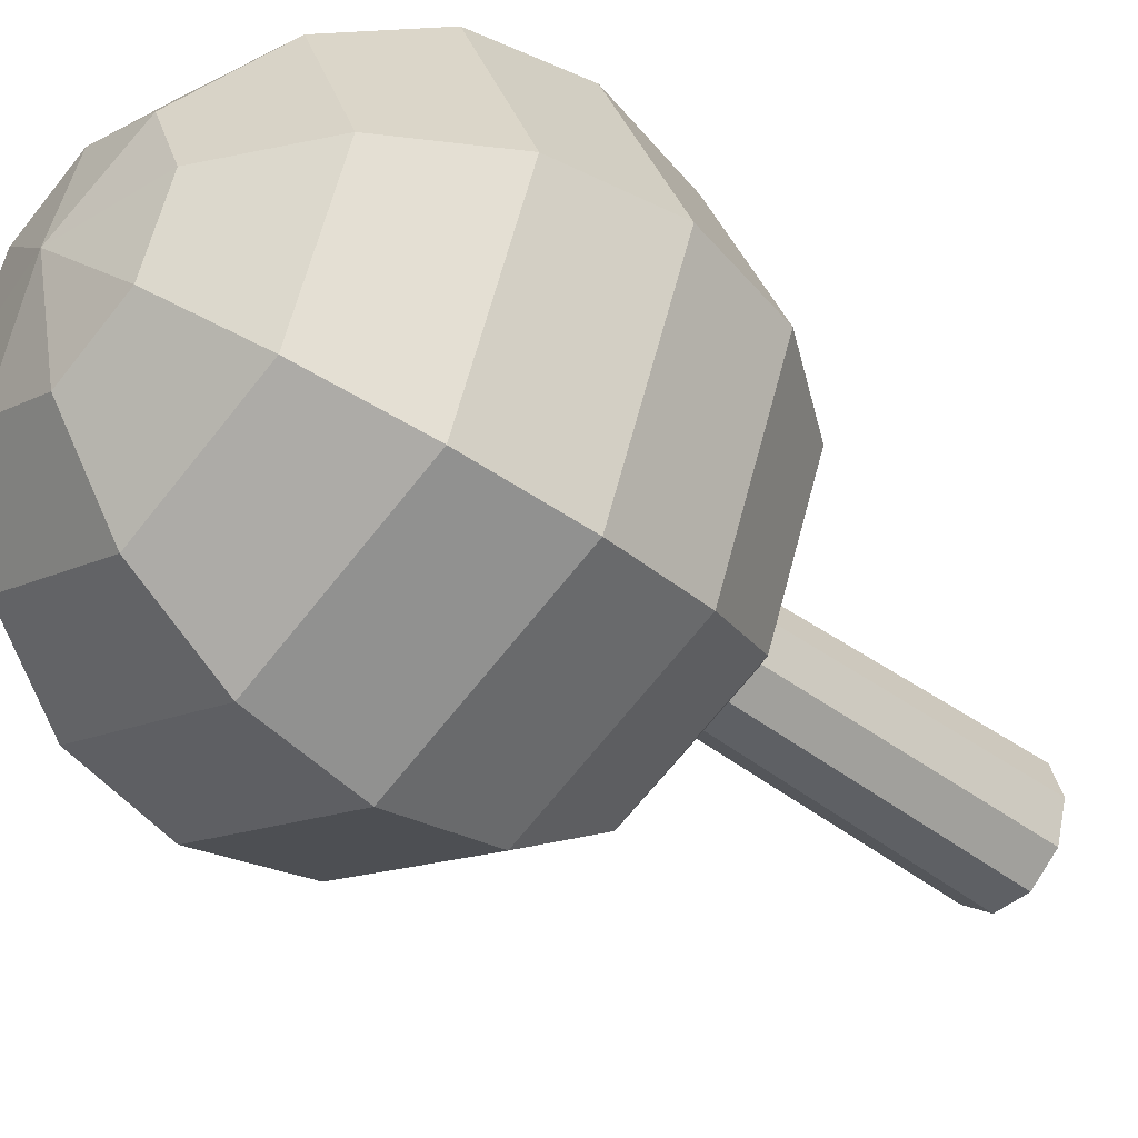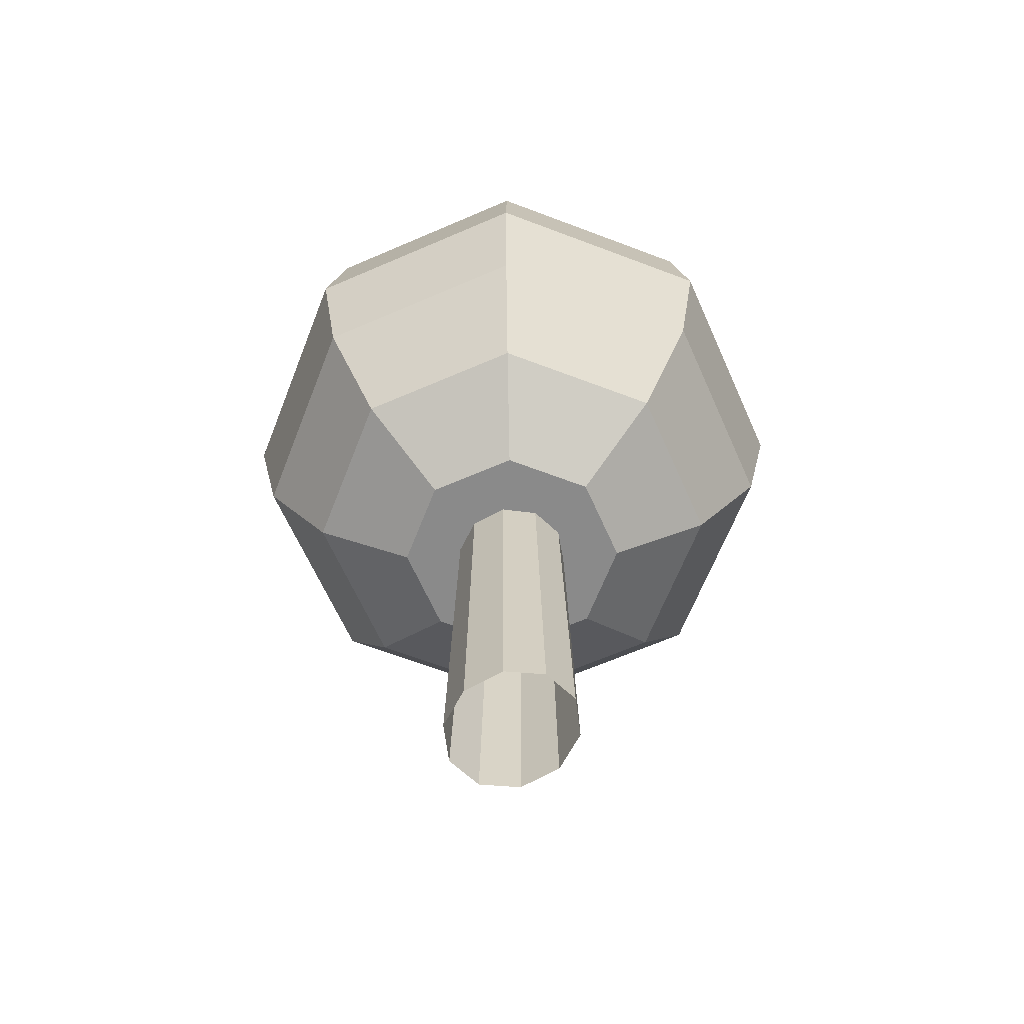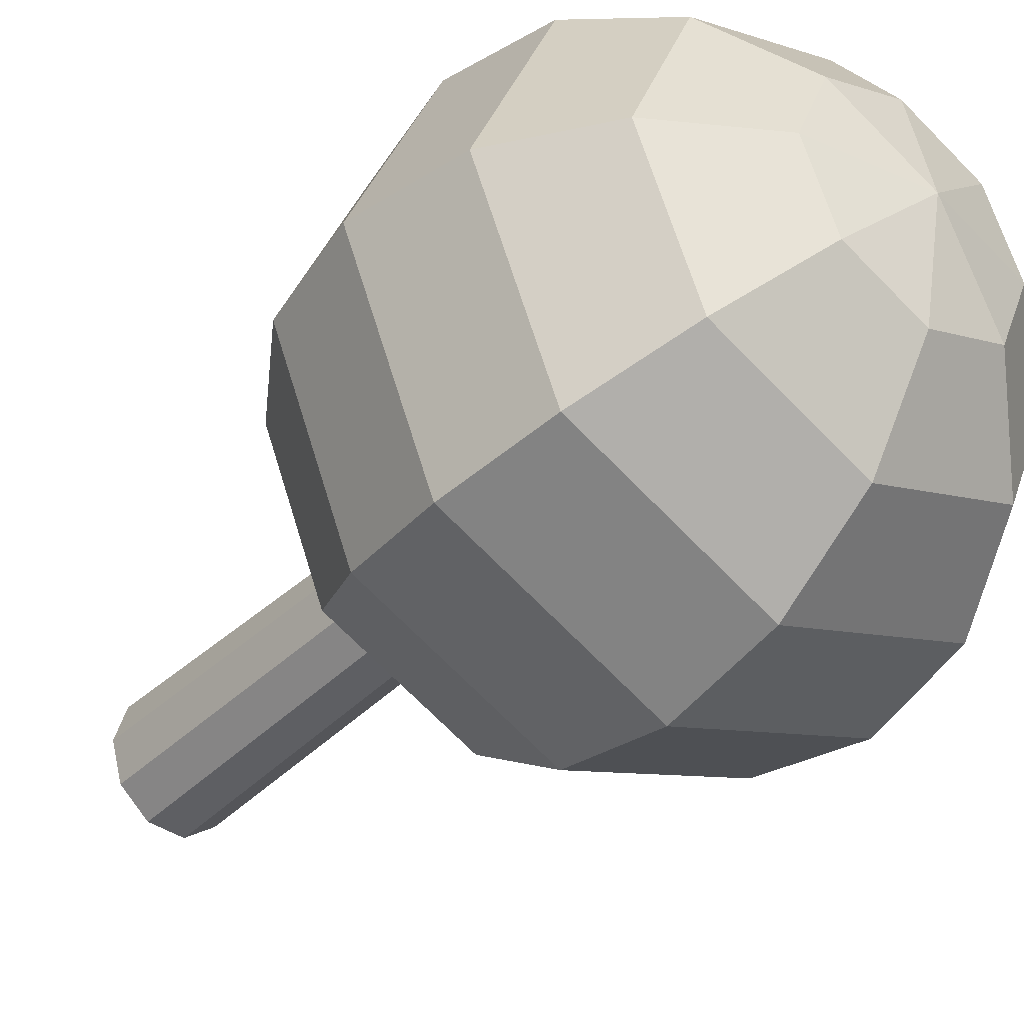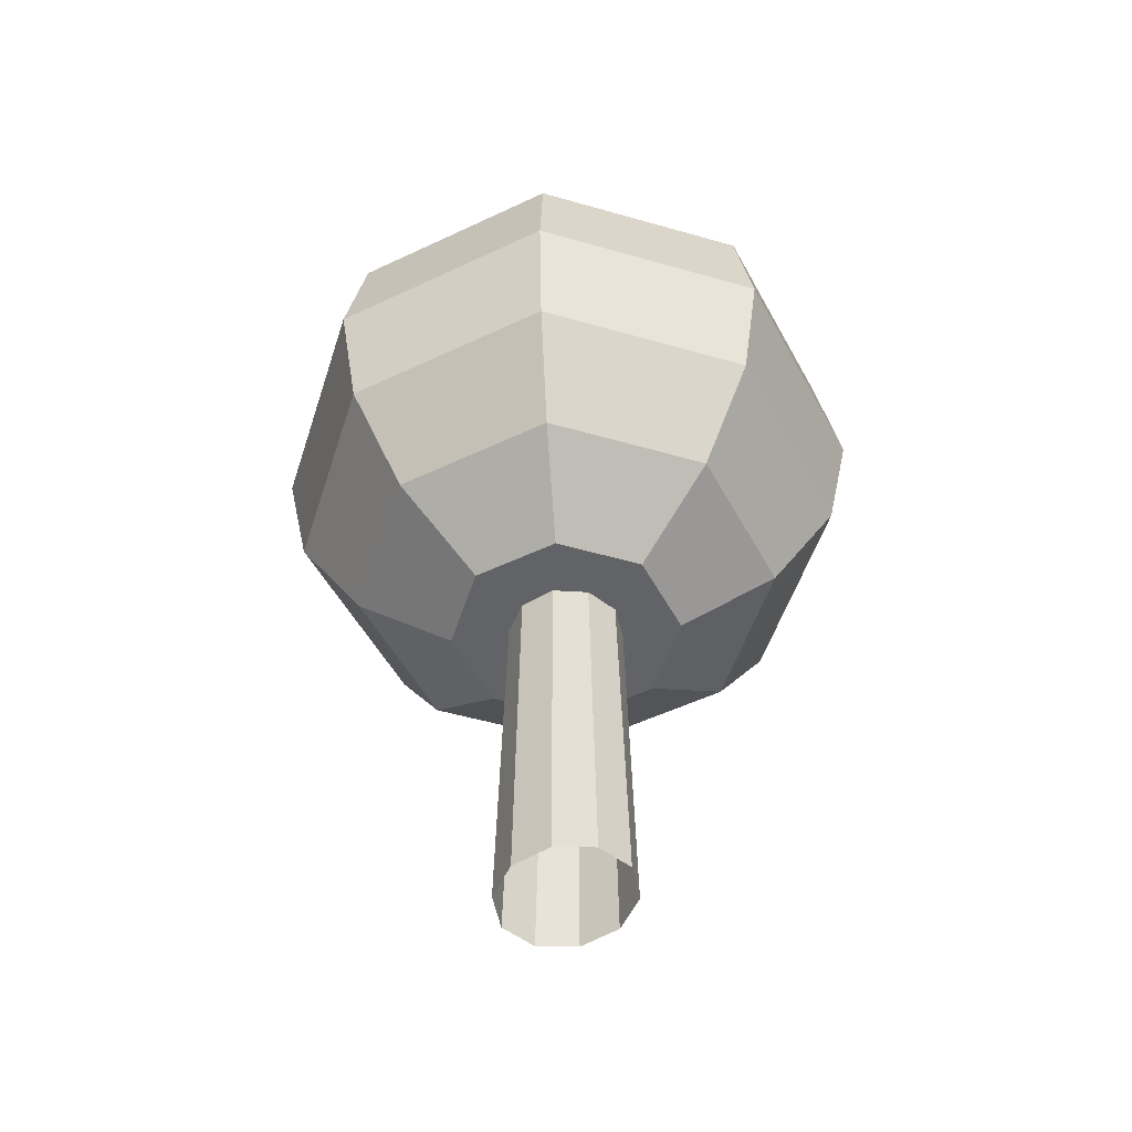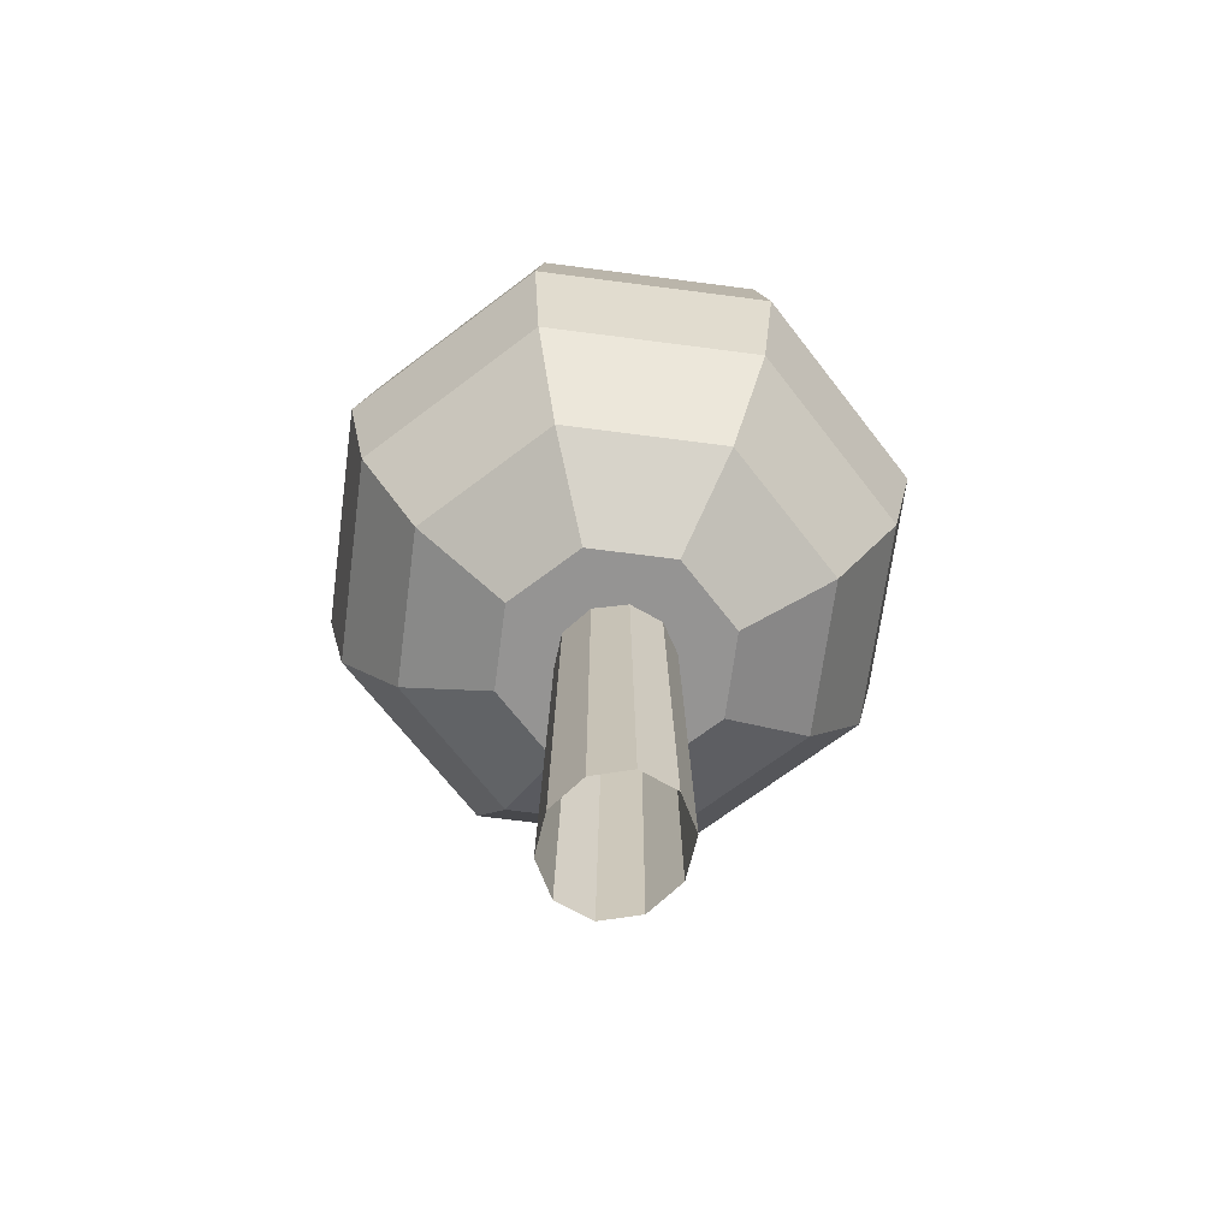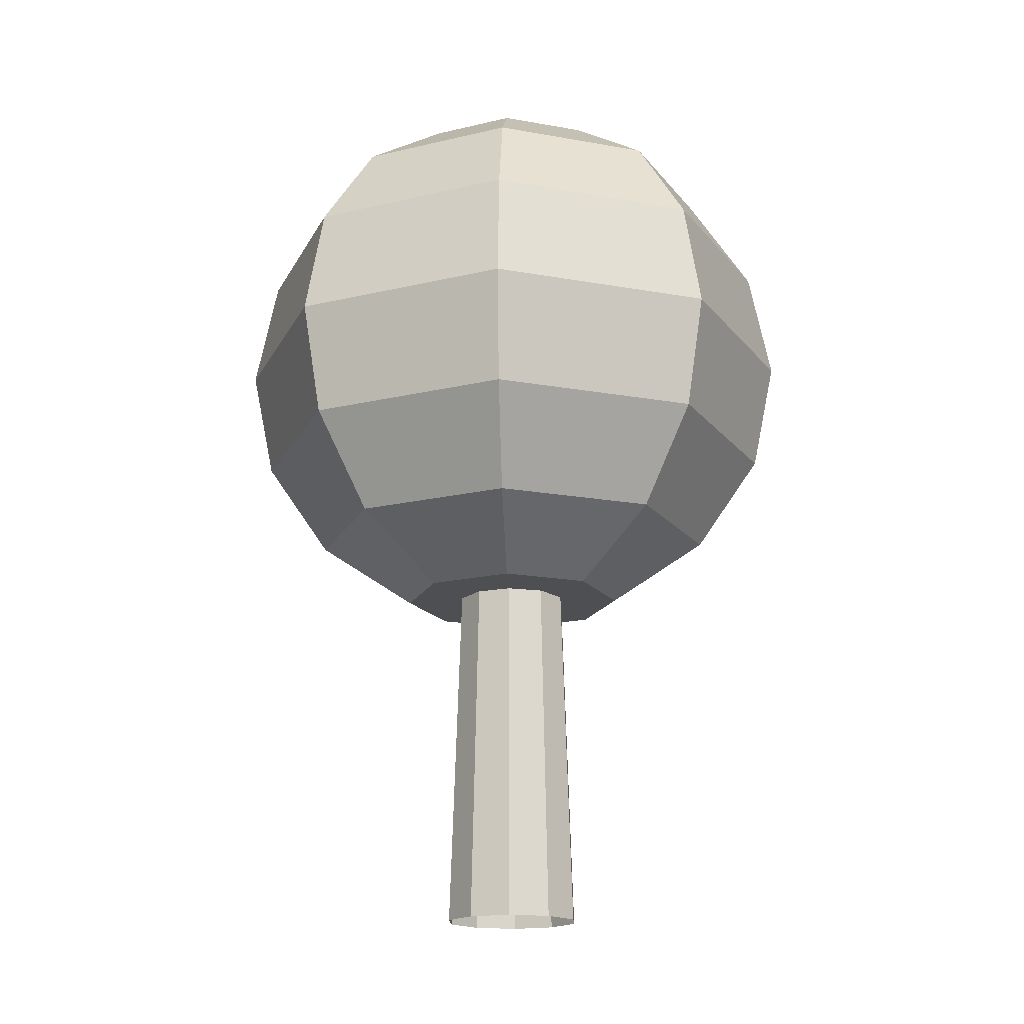
<metadata>
{"format":"obj","ext":"obj","renderer":"f3d","projection":"perspective","resolution":1024,"background":"white","views":[{"elev":-41.6,"azim":-132.5,"up":"+Z"},{"elev":-63.5,"azim":136.3,"up":"+Y"},{"elev":-39.8,"azim":139.5,"up":"+Z"},{"elev":-50.9,"azim":140.0,"up":"+Y"},{"elev":-67.1,"azim":150.0,"up":"+Y"},{"elev":-17.8,"azim":92.8,"up":"+Y"}]}
</metadata>
<code>
g default
v 0.8092 -0.007123 -0.656
v 0.3091 -0.007123 -1.061
v -0.3091 -0.007123 -1.061
v -0.8092 -0.007123 -0.656
v -1 -0.007123 0
v -0.8092 -0.007123 0.656
v -0.3091 -0.007123 1.061
v 0.3091 -0.007123 1.061
v 0.8092 -0.007123 0.656
v 1 -0.007123 0
v 0.7251 6.027 -0.5355
v 0.277 6.027 -0.8665
v -0.277 6.027 -0.8665
v -0.7251 6.027 -0.5355
v -0.8962 6.027 0
v -0.7251 6.027 0.5355
v -0.277 6.027 0.8665
v 0.277 6.027 0.8665
v 0.7251 6.027 0.5355
v 0.8962 6.027 -0
v 0 6.027 -0
g TREE_TRUNK
f 1 2 12 11
f 2 3 13 12
f 3 4 14 13
f 4 5 15 14
f 5 6 16 15
f 6 7 17 16
f 7 8 18 17
f 8 9 19 18
f 9 10 20 19
f 10 1 11 20
f 11 12 21
f 12 13 21
f 13 14 21
f 14 15 21
f 15 16 21
f 16 17 21
f 17 18 21
f 18 19 21
f 19 20 21
f 20 11 21
g default
v 1.301 5.69 -1.301
v 0 5.69 -1.84
v -1.301 5.69 -1.301
v -1.84 5.69 0
v -1.301 5.69 1.301
v 0 5.69 1.84
v 1.301 5.69 1.301
v 1.84 5.69 0
v 2.404 6.715 -2.404
v 0 6.715 -3.4
v -2.404 6.715 -2.404
v -3.4 6.715 0
v -2.404 6.715 2.404
v 0 6.715 3.4
v 2.404 6.715 2.404
v 3.4 6.715 0
v 3.141 8.249 -3.141
v 0 8.249 -4.443
v -3.141 8.249 -3.141
v -4.443 8.249 0
v -3.141 8.249 3.141
v 0 8.249 4.443
v 3.141 8.249 3.141
v 4.443 8.249 0
v 3.4 10.06 -3.4
v 0 10.06 -4.809
v -3.4 10.06 -3.4
v -4.809 10.06 0
v -3.4 10.06 3.4
v 0 10.06 4.809
v 3.4 10.06 3.4
v 4.809 10.06 0
v 3.141 11.87 -3.141
v 0 11.87 -4.443
v -3.141 11.87 -3.141
v -4.443 11.87 0
v -3.141 11.87 3.141
v 0 11.87 4.443
v 3.141 11.87 3.141
v 4.443 11.87 0
v 2.404 13.4 -2.404
v 0 13.4 -3.4
v -2.404 13.4 -2.404
v -3.4 13.4 0
v -2.404 13.4 2.404
v 0 13.4 3.4
v 2.404 13.4 2.404
v 3.4 13.4 0
v 1.301 14.43 -1.301
v 0 14.43 -1.84
v -1.301 14.43 -1.301
v -1.84 14.43 0
v -1.301 14.43 1.301
v 0 14.43 1.84
v 1.301 14.43 1.301
v 1.84 14.43 0
v 0 14.79 0
v 0.612 5.69 -0.612
v 0 5.69 -0.8654
v -0.612 5.69 -0.612
v -0.8654 5.69 0
v -0.612 5.69 0.612
v 0 5.69 0.8654
v 0.612 5.69 0.612
v 0.8654 5.69 0
g LEAF
f 22 23 31 30
f 23 24 32 31
f 24 25 33 32
f 25 26 34 33
f 26 27 35 34
f 27 28 36 35
f 28 29 37 36
f 29 22 30 37
f 30 31 39 38
f 31 32 40 39
f 32 33 41 40
f 33 34 42 41
f 34 35 43 42
f 35 36 44 43
f 36 37 45 44
f 37 30 38 45
f 38 39 47 46
f 39 40 48 47
f 40 41 49 48
f 41 42 50 49
f 42 43 51 50
f 43 44 52 51
f 44 45 53 52
f 45 38 46 53
f 46 47 55 54
f 47 48 56 55
f 48 49 57 56
f 49 50 58 57
f 50 51 59 58
f 51 52 60 59
f 52 53 61 60
f 53 46 54 61
f 54 55 63 62
f 55 56 64 63
f 56 57 65 64
f 57 58 66 65
f 58 59 67 66
f 59 60 68 67
f 60 61 69 68
f 61 54 62 69
f 62 63 71 70
f 63 64 72 71
f 64 65 73 72
f 65 66 74 73
f 66 67 75 74
f 67 68 76 75
f 68 69 77 76
f 69 62 70 77
f 70 71 78
f 71 72 78
f 72 73 78
f 73 74 78
f 74 75 78
f 75 76 78
f 76 77 78
f 77 70 78
f 23 22 79 80
f 24 23 80 81
f 25 24 81 82
f 26 25 82 83
f 27 26 83 84
f 28 27 84 85
f 29 28 85 86
f 22 29 86 79

</code>
